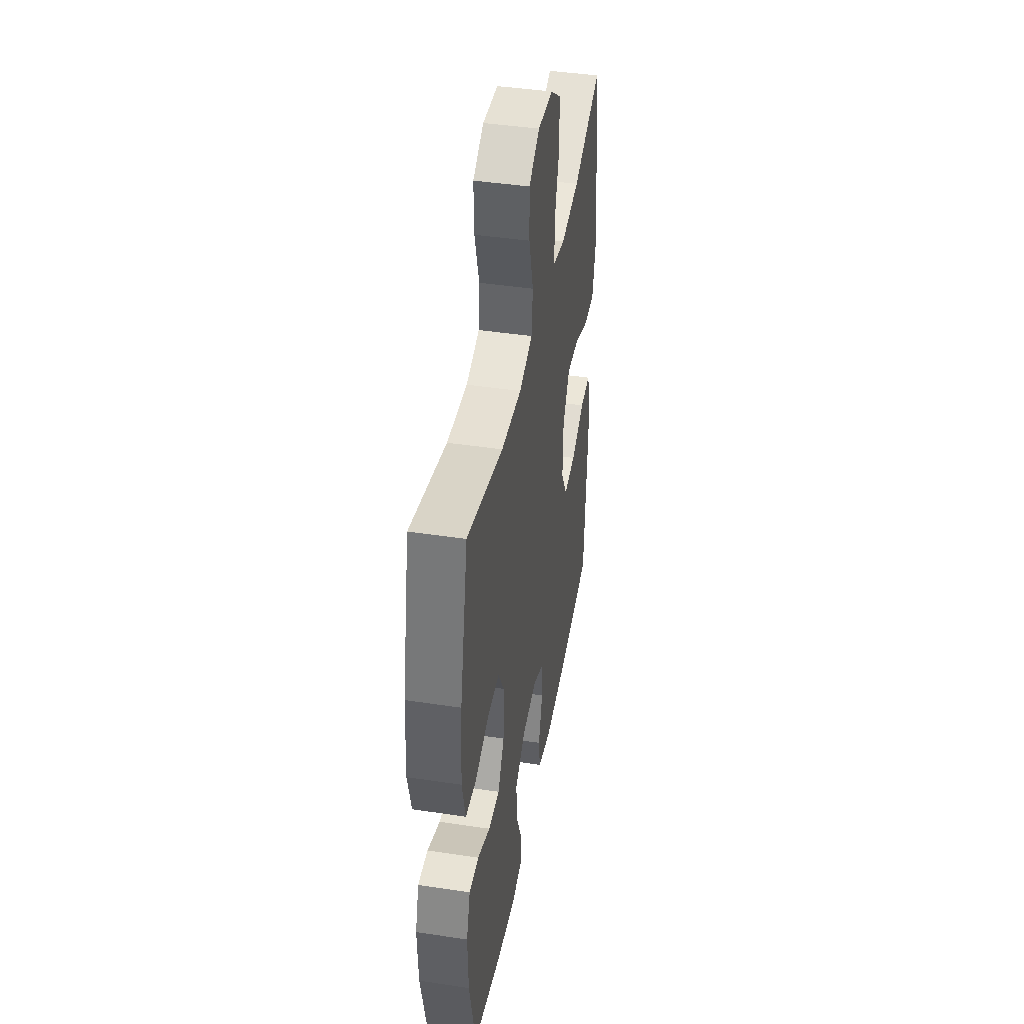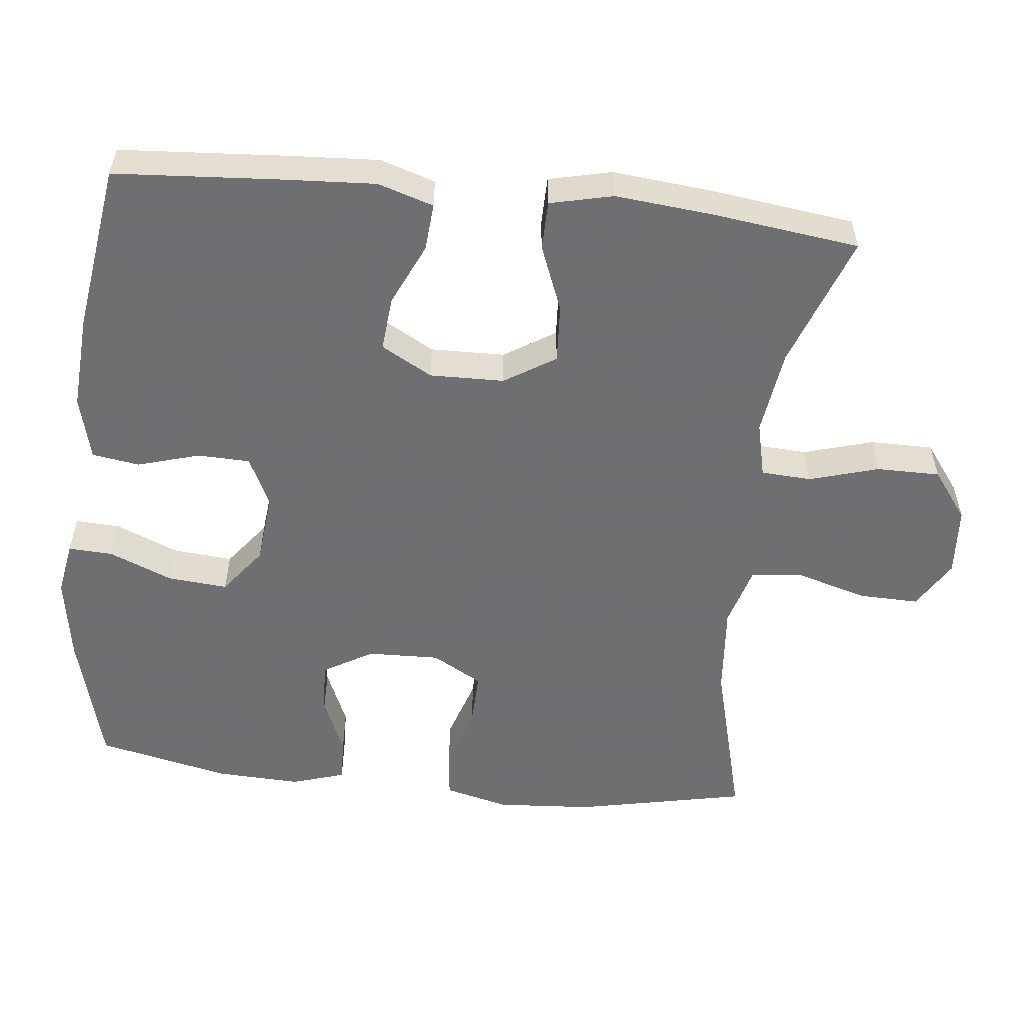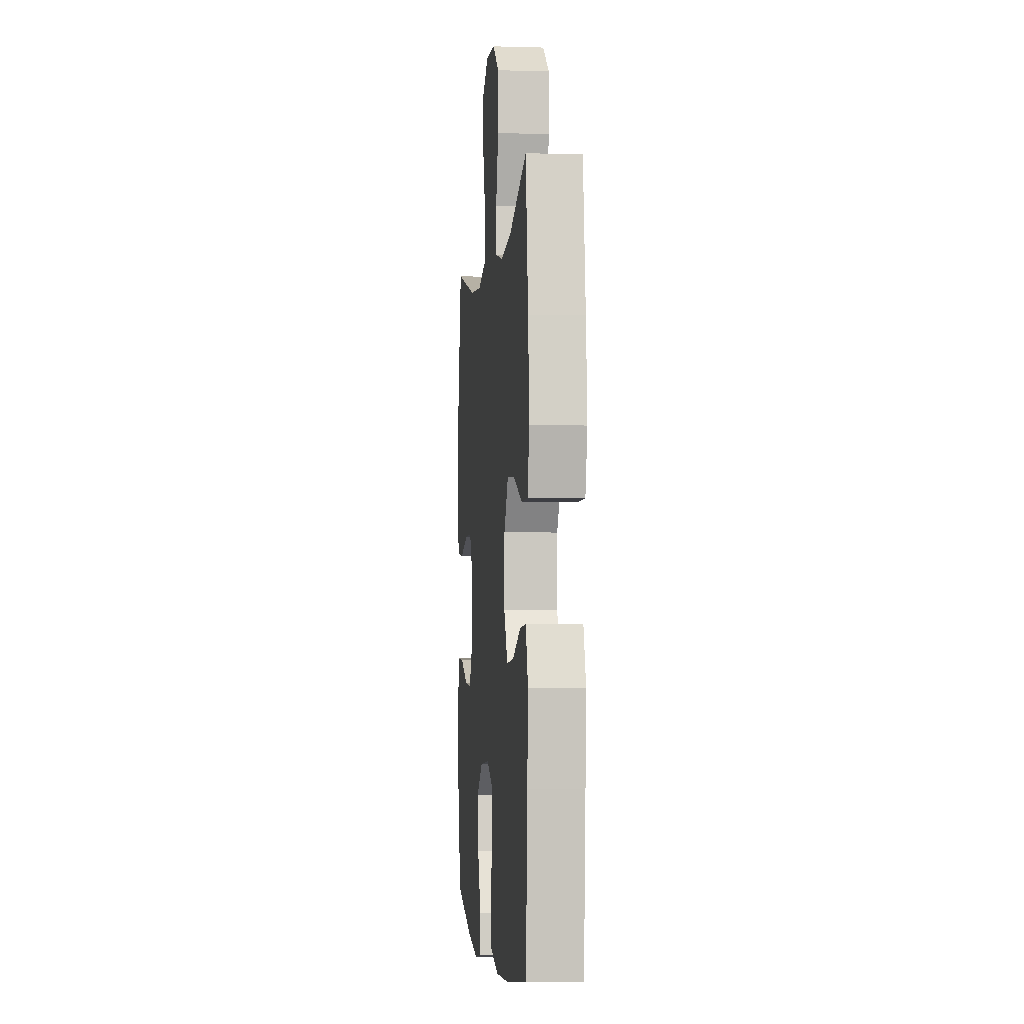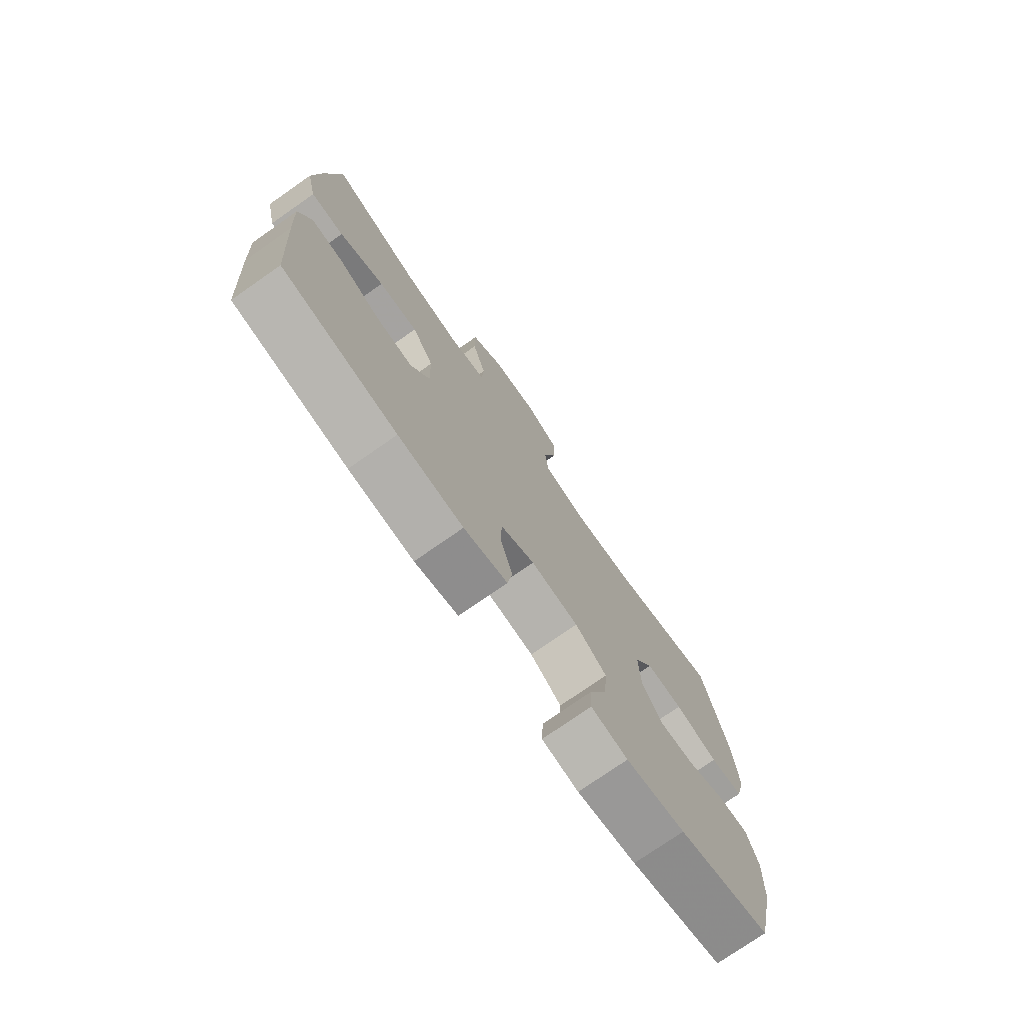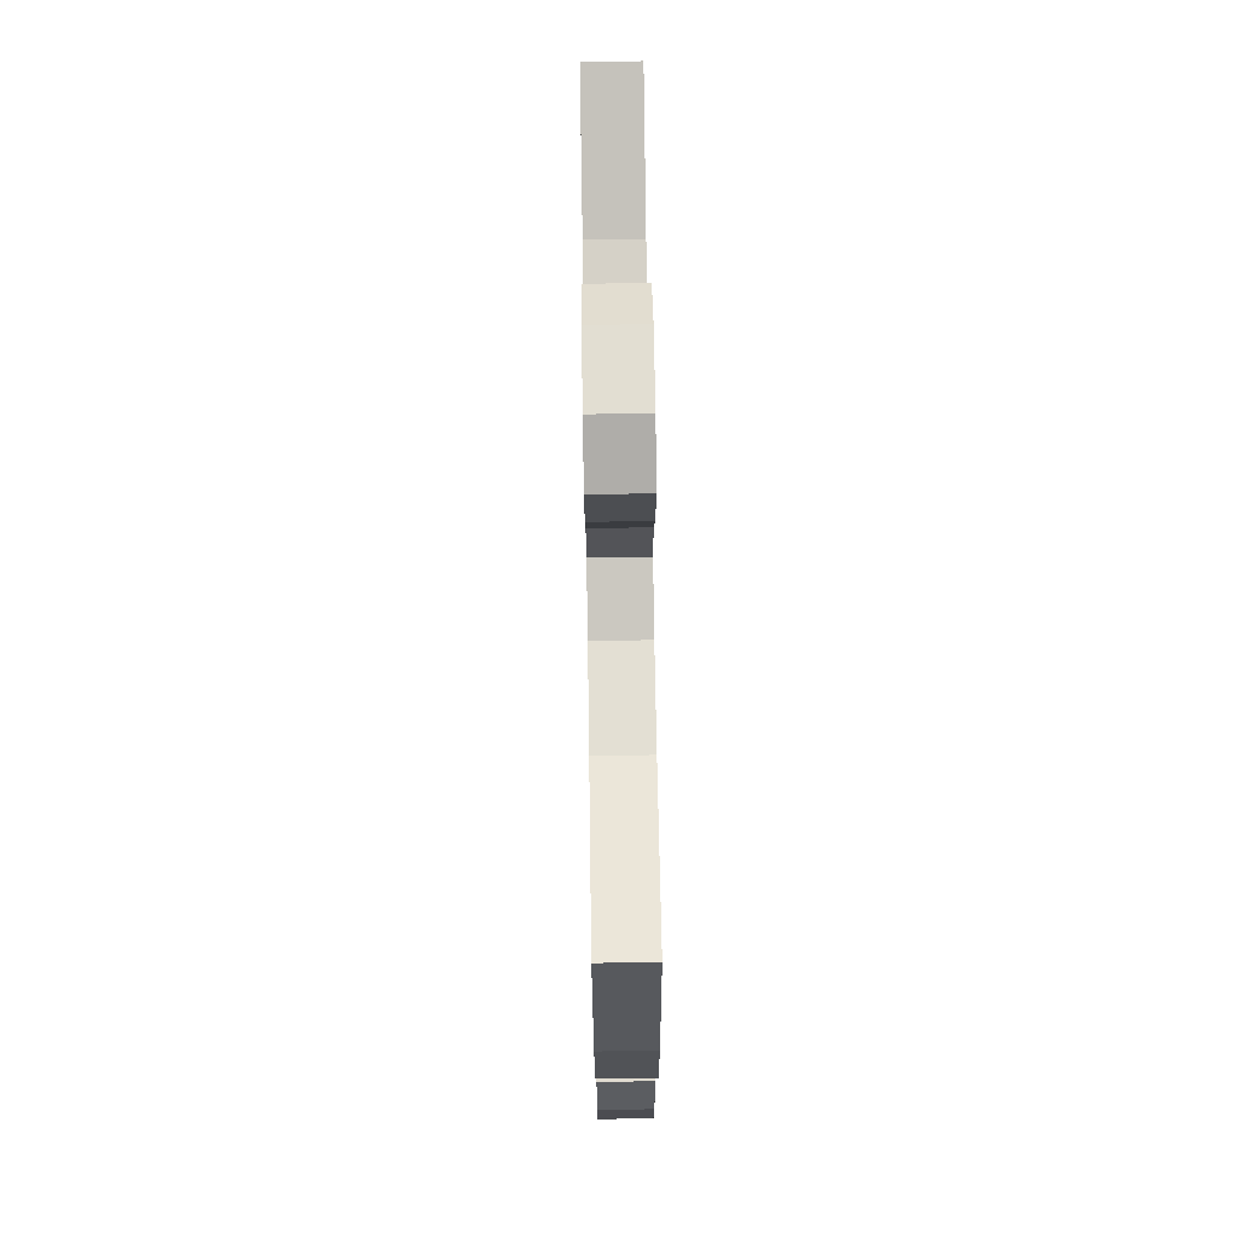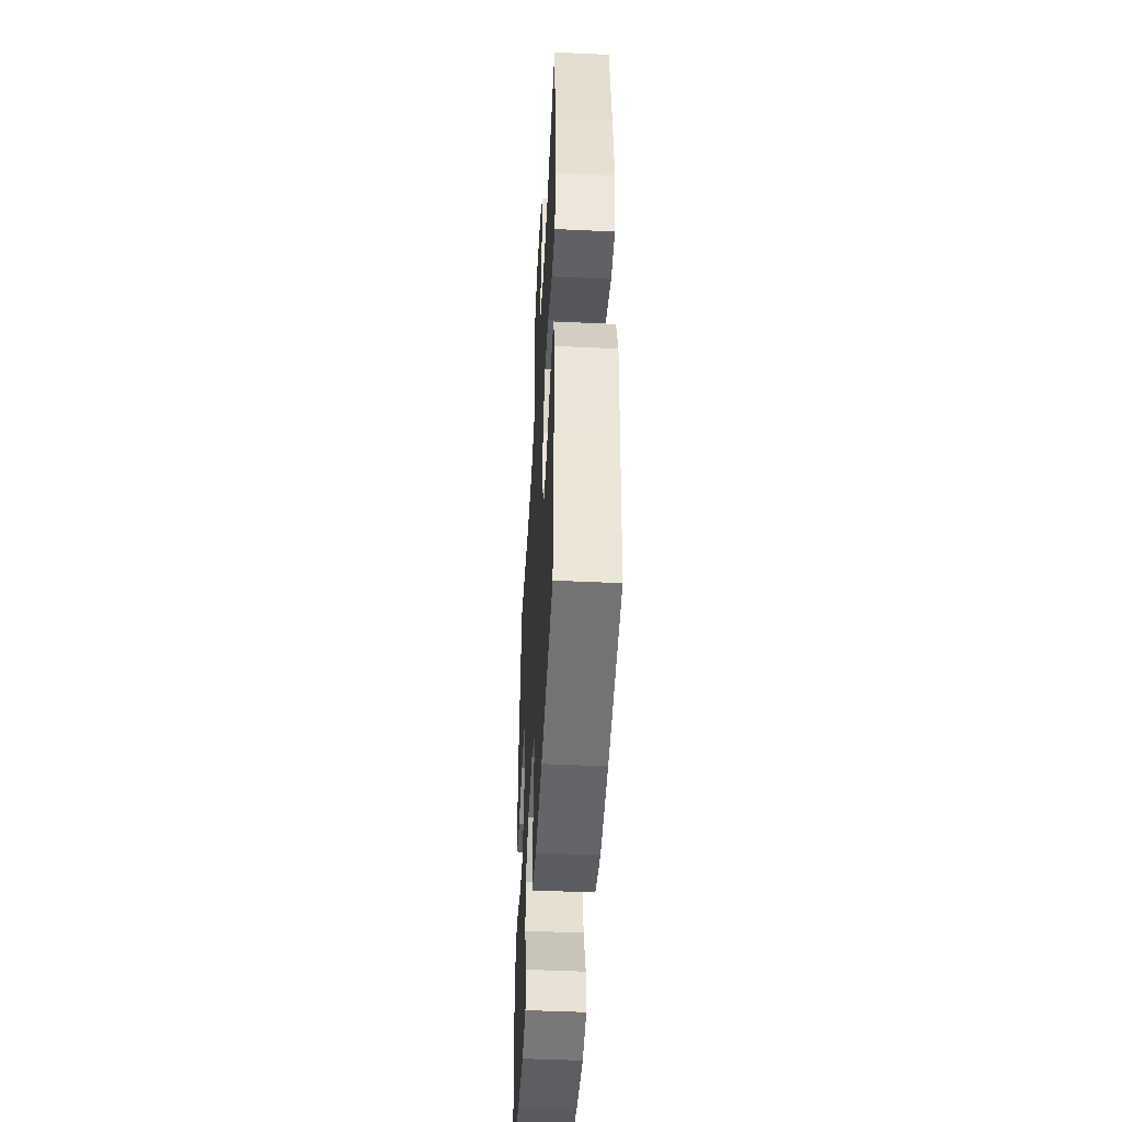
<metadata>
{"format":"obj","ext":"obj","renderer":"f3d","projection":"perspective","resolution":1024,"background":"white","views":[{"elev":42.9,"azim":100.2,"up":"+Z"},{"elev":-54.7,"azim":-96.2,"up":"+Y"},{"elev":-2.8,"azim":-95.8,"up":"+Z"},{"elev":-75.8,"azim":-55.1,"up":"+Z"},{"elev":72.0,"azim":89.1,"up":"+Z"},{"elev":-47.6,"azim":-93.0,"up":"+Z"}]}
</metadata>
<code>
v -0.5 0.07 -0.5
v -0.516 0.07 -0.269
v -0.523 0.07 -0.148
v -0.499 0.07 -0.072
v -0.434 0.07 -0.077
v -0.349 0.07 -0.116
v -0.274 0.07 -0.123
v -0.235 0.07 -0.053
v -0.237 0.07 0.049
v -0.281 0.07 0.119
v -0.361 0.07 0.114
v -0.452 0.07 0.078
v -0.519 0.07 0.079
v -0.539 0.07 0.165
v -0.526 0.07 0.299
v -0.5 0.07 0.5
v -0.317 0.07 0.434
v -0.199 0.07 0.418
v -0.123 0.07 0.436
v -0.119 0.07 0.505
v -0.147 0.07 0.6
v -0.147 0.07 0.687
v -0.08 0.07 0.737
v 0.016 0.07 0.744
v 0.083 0.07 0.704
v 0.081 0.07 0.621
v 0.053 0.07 0.525
v 0.06 0.07 0.453
v 0.144 0.07 0.429
v 0.272 0.07 0.44
v 0.5 0.07 0.5
v 0.549 0.07 0.265
v 0.558 0.07 0.133
v 0.536 0.07 0.045
v 0.469 0.07 0.038
v 0.382 0.07 0.066
v 0.307 0.07 0.068
v 0.268 0.07 -0.001
v 0.271 0.07 -0.1
v 0.311 0.07 -0.168
v 0.382 0.07 -0.164
v 0.461 0.07 -0.13
v 0.522 0.07 -0.128
v 0.545 0.07 -0.201
v 0.54 0.07 -0.318
v 0.5 0.07 -0.5
v 0.314 0.07 -0.549
v 0.195 0.07 -0.568
v 0.121 0.07 -0.555
v 0.124 0.07 -0.494
v 0.16 0.07 -0.407
v 0.167 0.07 -0.325
v 0.103 0.07 -0.276
v 0.006 0.07 -0.266
v -0.063 0.07 -0.299
v -0.065 0.07 -0.371
v -0.04 0.07 -0.456
v -0.05 0.07 -0.521
v -0.138 0.07 -0.543
v -0.269 0.07 -0.534
v -0.5 0 -0.5
v -0.516 0 -0.269
v -0.523 0 -0.148
v -0.499 0 -0.072
v -0.434 0 -0.077
v -0.349 0 -0.116
v -0.274 0 -0.123
v -0.235 0 -0.053
v -0.237 0 0.049
v -0.281 0 0.119
v -0.361 0 0.114
v -0.452 0 0.078
v -0.519 0 0.079
v -0.539 0 0.165
v -0.526 0 0.299
v -0.5 0 0.5
v -0.317 0 0.434
v -0.199 0 0.418
v -0.123 0 0.436
v -0.119 0 0.505
v -0.147 0 0.6
v -0.147 0 0.687
v -0.08 0 0.737
v 0.016 0 0.744
v 0.083 0 0.704
v 0.081 0 0.621
v 0.053 0 0.525
v 0.06 0 0.453
v 0.144 0 0.429
v 0.272 0 0.44
v 0.5 0 0.5
v 0.549 0 0.265
v 0.558 0 0.133
v 0.536 0 0.045
v 0.469 0 0.038
v 0.382 0 0.066
v 0.307 0 0.068
v 0.268 0 -0.001
v 0.271 0 -0.1
v 0.311 0 -0.168
v 0.382 0 -0.164
v 0.461 0 -0.13
v 0.522 0 -0.128
v 0.545 0 -0.201
v 0.54 0 -0.318
v 0.5 0 -0.5
v 0.314 0 -0.549
v 0.195 0 -0.568
v 0.121 0 -0.555
v 0.124 0 -0.494
v 0.16 0 -0.407
v 0.167 0 -0.325
v 0.103 0 -0.276
v 0.006 0 -0.266
v -0.063 0 -0.299
v -0.065 0 -0.371
v -0.04 0 -0.456
v -0.05 0 -0.521
v -0.138 0 -0.543
v -0.269 0 -0.534
f 4 5 6
f 3 4 6
f 2 3 6
f 1 2 6
f 60 1 6
f 59 60 6
f 58 59 6
f 57 58 6
f 56 57 6
f 55 56 6 7
f 54 55 7 8
f 53 54 8 9
f 52 53 9 10
f 49 50 51
f 48 49 51
f 47 48 51
f 46 47 51
f 45 46 51
f 44 45 51
f 43 44 51
f 42 43 51
f 41 42 51
f 40 41 51 52
f 39 40 52 10
f 34 35 36
f 33 34 36
f 32 33 36
f 31 32 36
f 30 31 36
f 29 30 36 37
f 28 29 37 38
f 25 26 27
f 24 25 27
f 23 24 27
f 22 23 27
f 21 22 27
f 20 21 27
f 19 20 27 28
f 38 39 10
f 28 38 10
f 19 28 10
f 18 19 10
f 15 16 17
f 14 15 17
f 13 14 17
f 12 13 17
f 11 12 17
f 10 11 17 18
f 66 65 64
f 66 64 63
f 66 63 62
f 66 62 61
f 66 61 120
f 66 120 119
f 66 119 118
f 66 118 117
f 66 117 116
f 67 66 116 115
f 68 67 115 114
f 69 68 114 113
f 70 69 113 112
f 111 110 109
f 111 109 108
f 111 108 107
f 111 107 106
f 111 106 105
f 111 105 104
f 111 104 103
f 111 103 102
f 111 102 101
f 112 111 101 100
f 70 112 100 99
f 96 95 94
f 96 94 93
f 96 93 92
f 96 92 91
f 96 91 90
f 97 96 90 89
f 98 97 89 88
f 87 86 85
f 87 85 84
f 87 84 83
f 87 83 82
f 87 82 81
f 87 81 80
f 88 87 80 79
f 70 99 98
f 70 98 88
f 70 88 79
f 70 79 78
f 77 76 75
f 77 75 74
f 77 74 73
f 77 73 72
f 77 72 71
f 78 77 71 70
f 1 61 62 2
f 2 62 63 3
f 3 63 64 4
f 4 64 65 5
f 5 65 66 6
f 6 66 67 7
f 7 67 68 8
f 8 68 69 9
f 9 69 70 10
f 10 70 71 11
f 11 71 72 12
f 12 72 73 13
f 13 73 74 14
f 14 74 75 15
f 15 75 76 16
f 16 76 77 17
f 17 77 78 18
f 18 78 79 19
f 19 79 80 20
f 20 80 81 21
f 21 81 82 22
f 22 82 83 23
f 23 83 84 24
f 24 84 85 25
f 25 85 86 26
f 26 86 87 27
f 27 87 88 28
f 28 88 89 29
f 29 89 90 30
f 30 90 91 31
f 31 91 92 32
f 32 92 93 33
f 33 93 94 34
f 34 94 95 35
f 35 95 96 36
f 36 96 97 37
f 37 97 98 38
f 38 98 99 39
f 39 99 100 40
f 40 100 101 41
f 41 101 102 42
f 42 102 103 43
f 43 103 104 44
f 44 104 105 45
f 45 105 106 46
f 46 106 107 47
f 47 107 108 48
f 48 108 109 49
f 49 109 110 50
f 50 110 111 51
f 51 111 112 52
f 52 112 113 53
f 53 113 114 54
f 54 114 115 55
f 55 115 116 56
f 56 116 117 57
f 57 117 118 58
f 58 118 119 59
f 59 119 120 60
f 60 120 61 1

</code>
